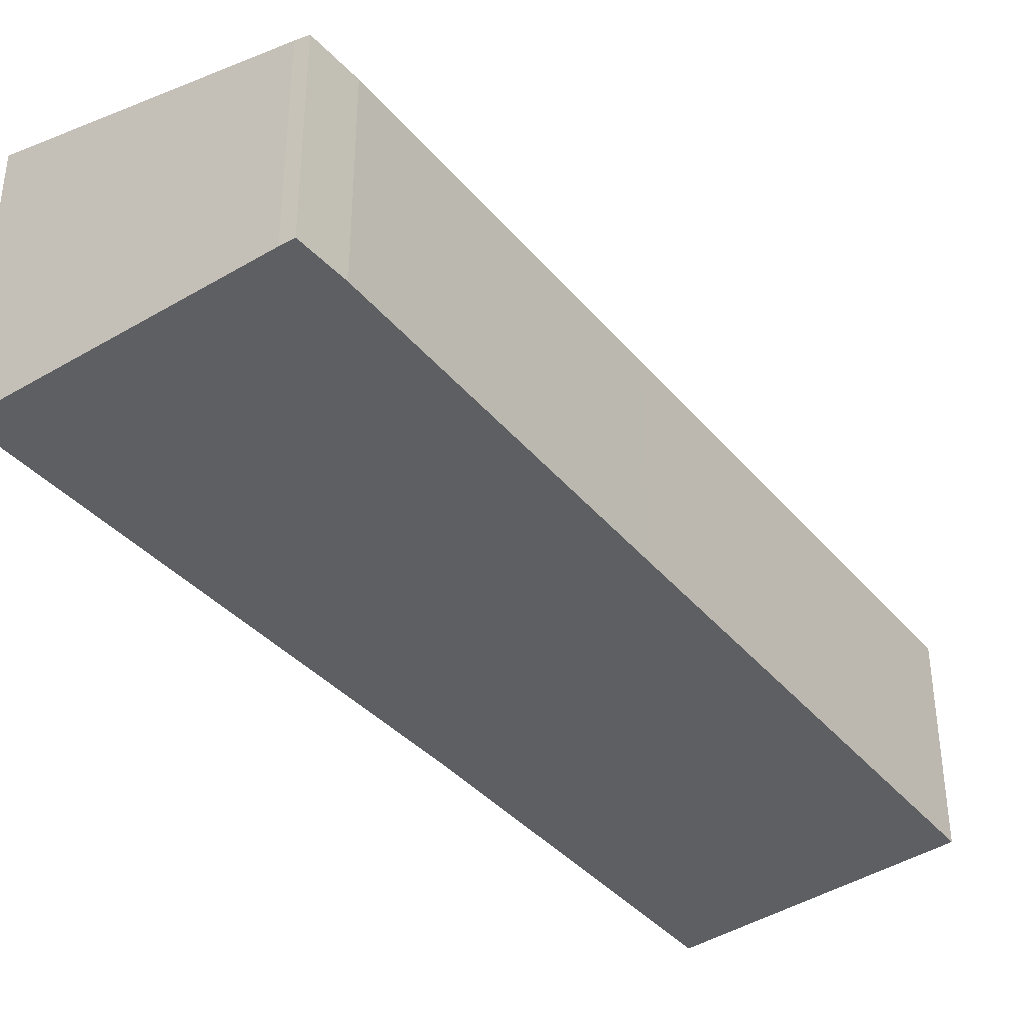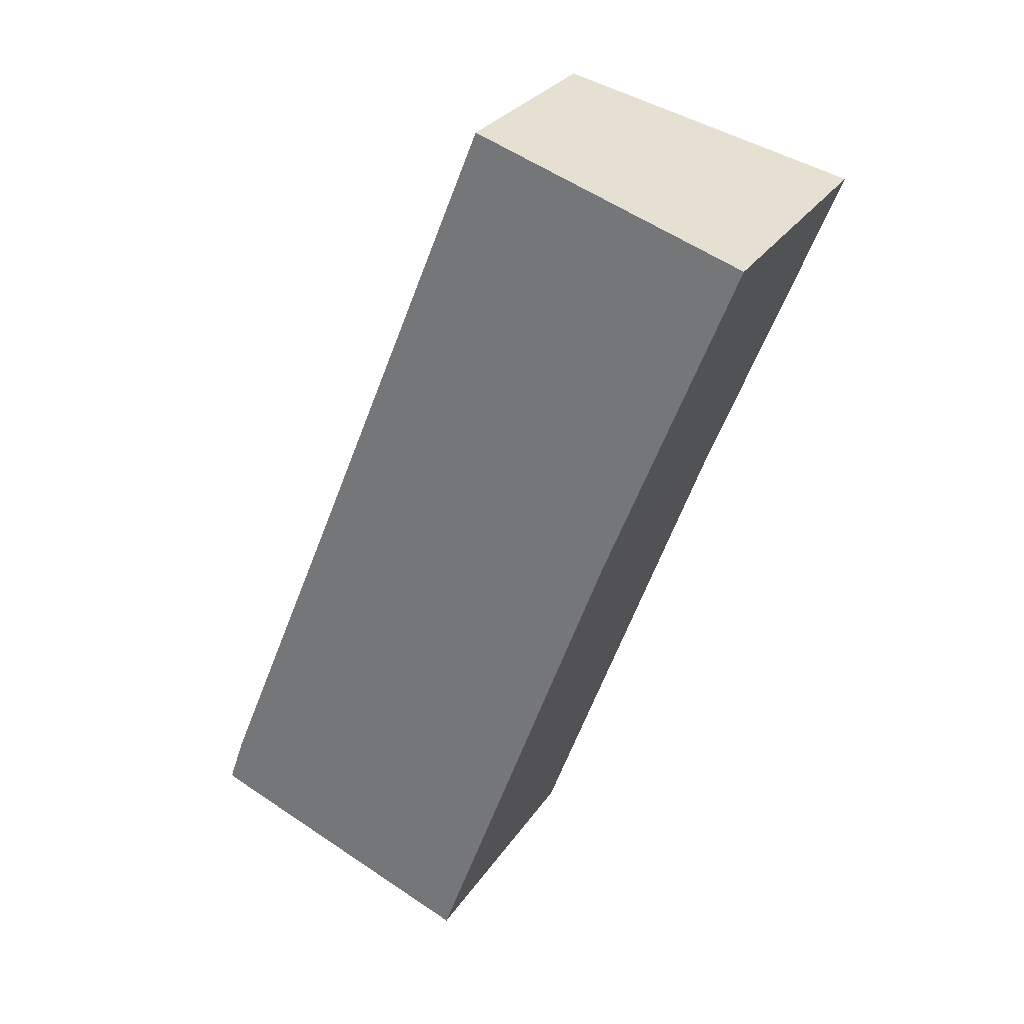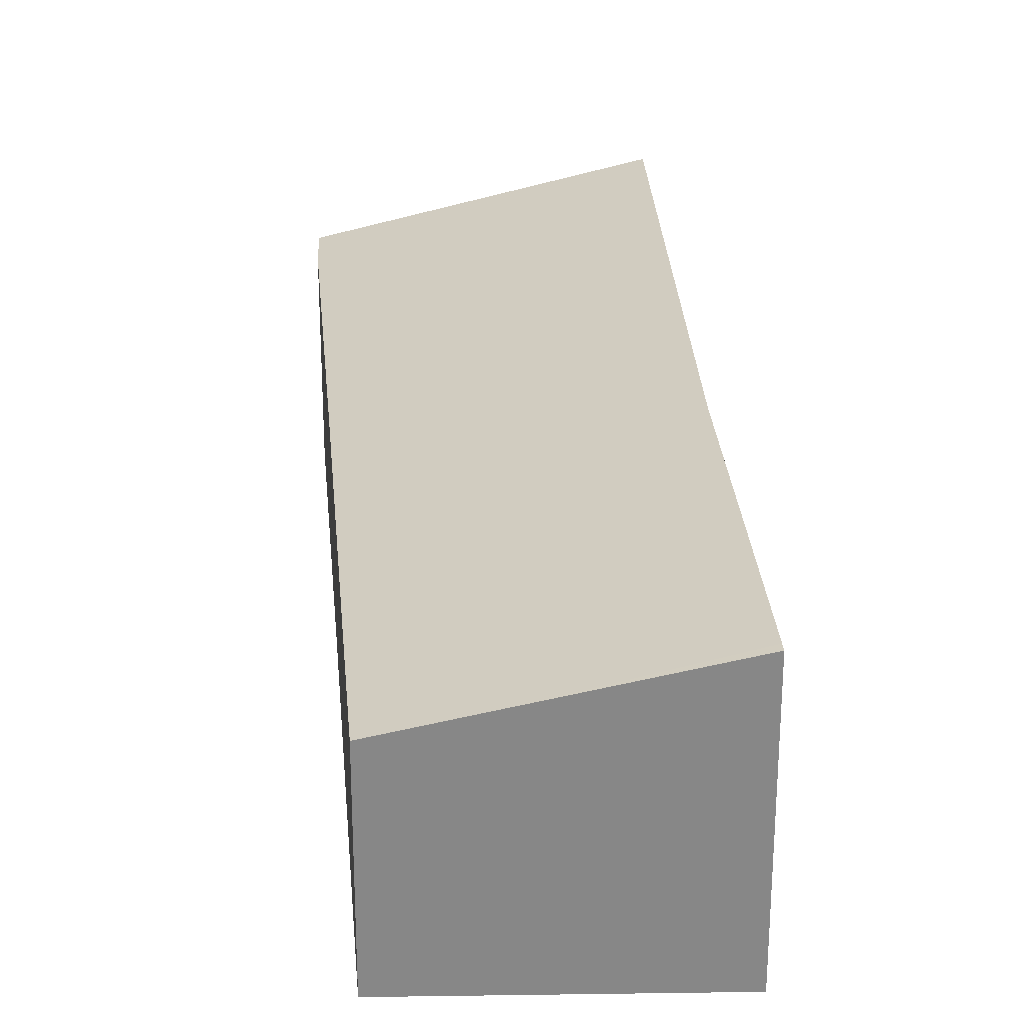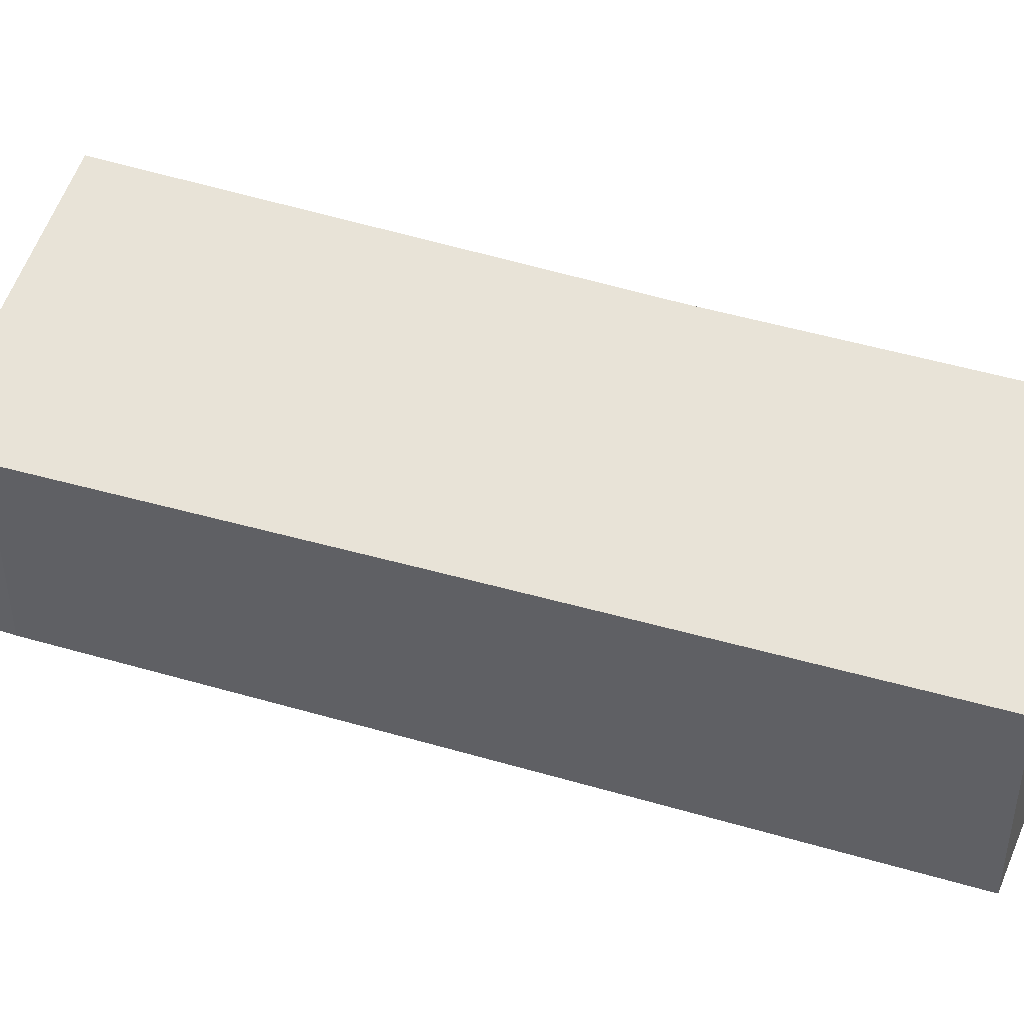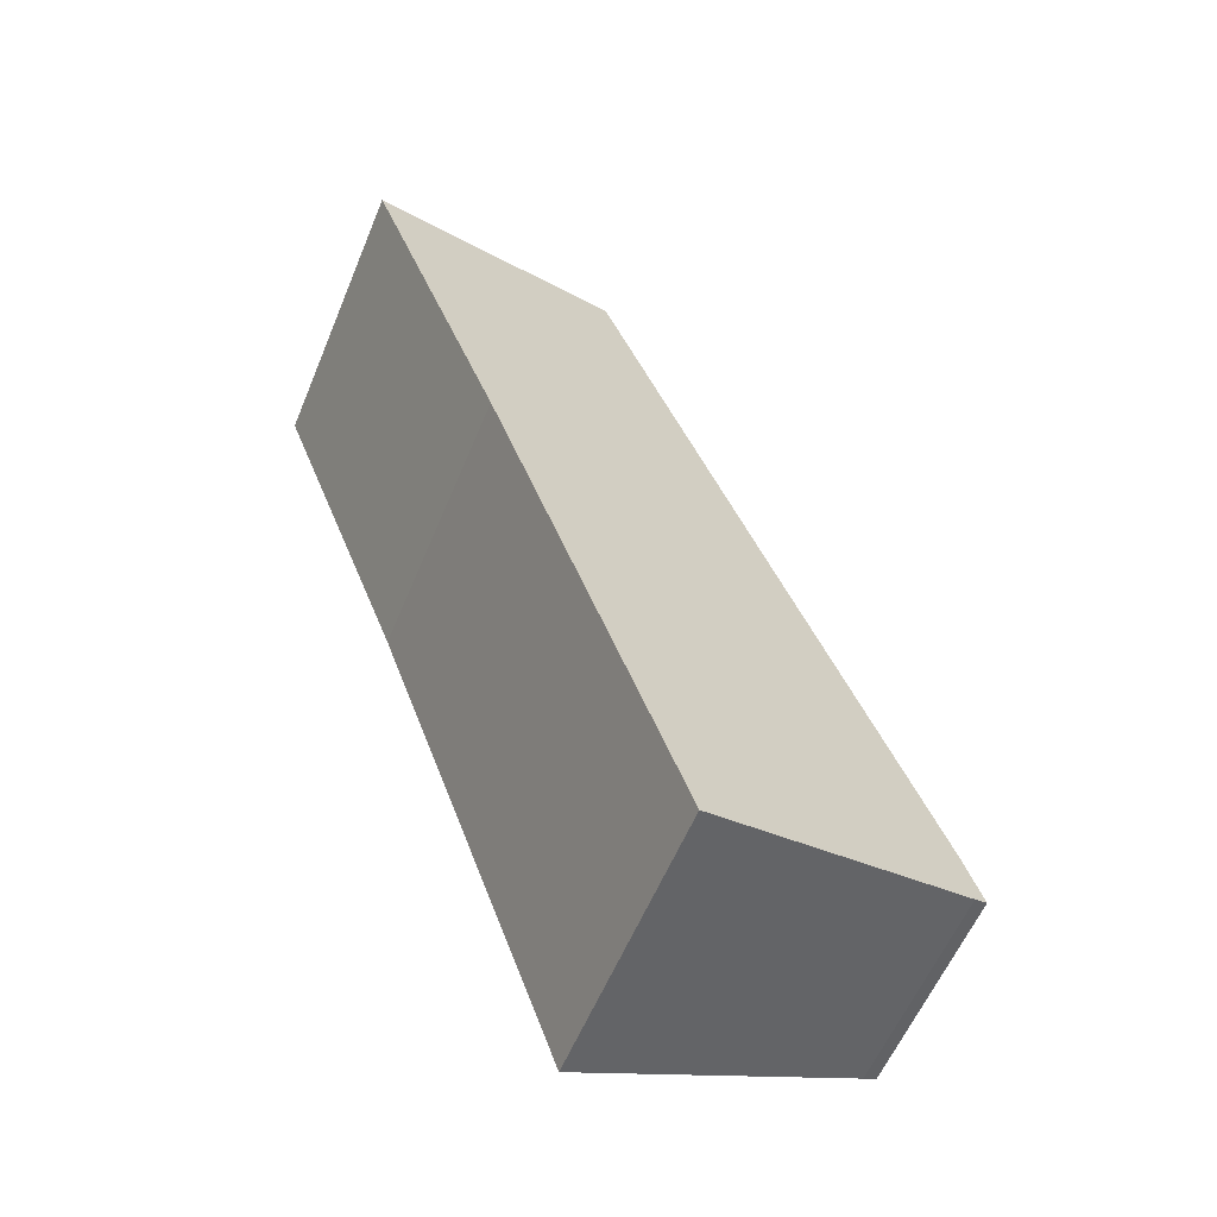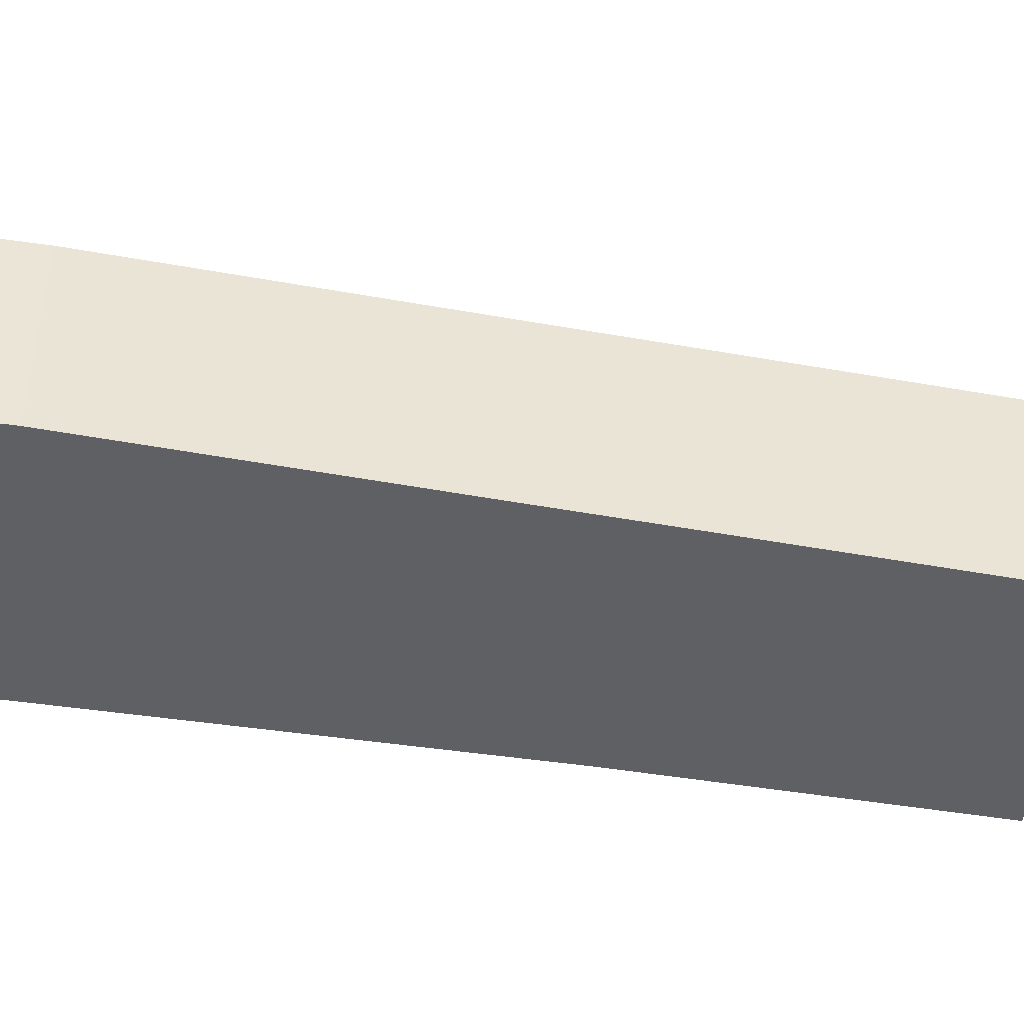
<metadata>
{"format":"obj","ext":"obj","renderer":"f3d","projection":"perspective","resolution":1024,"background":"white","views":[{"elev":-39.7,"azim":-122.6,"up":"+Y"},{"elev":28.7,"azim":27.0,"up":"+Z"},{"elev":27.6,"azim":16.9,"up":"+Y"},{"elev":44.7,"azim":-49.2,"up":"+Y"},{"elev":-58.2,"azim":157.6,"up":"+Z"},{"elev":-44.7,"azim":-80.3,"up":"+Y"}]}
</metadata>
<code>
v  0 2.72 1.666e-16
v  3.827 3.667 -1.481
v  0.178 2.764 -0.075
v  0.23 2.716 0.665
v  6.287 3.653 5.381
v  0.405 2.72 1.097
v  2.083 2.752 5.247
v  4.457 2.795 11.16
v  8.005 3.667 9.87
v  5.835 3.13 10.71
v  8.048 3.667 9.982
v  0 0 0
v  0.23 -4.072e-17 0.665
v  0.405 -6.717e-17 1.097
v  2.083 -3.213e-16 5.247
v  4.457 -6.832e-16 11.16
v  8.048 -6.112e-16 9.982
v  5.835 -6.556e-16 10.71
v  6.287 -3.295e-16 5.381
v  8.005 -6.044e-16 9.87
v  3.827 9.069e-17 -1.481
v  0.178 4.592e-18 -0.075
g defaultobject
f 1 2 3
f 2 1 4
f 2 4 5
f 5 4 6
f 5 6 7
f 5 7 8
f 5 8 9
f 9 8 10
f 9 10 11
f 12 4 1
f 4 12 13
f 13 6 4
f 6 13 7
f 7 13 14
f 7 14 15
f 7 15 8
f 8 15 16
f 16 10 8
f 10 16 11
f 11 16 17
f 17 16 18
f 17 9 11
f 9 17 5
f 5 17 19
f 19 17 20
f 5 21 2
f 21 5 19
f 22 1 3
f 1 22 12
f 21 3 2
f 3 21 22
f 18 20 17
f 20 18 19
f 19 18 16
f 19 16 15
f 19 15 21
f 21 15 14
f 21 14 13
f 21 13 12
f 21 12 22

</code>
